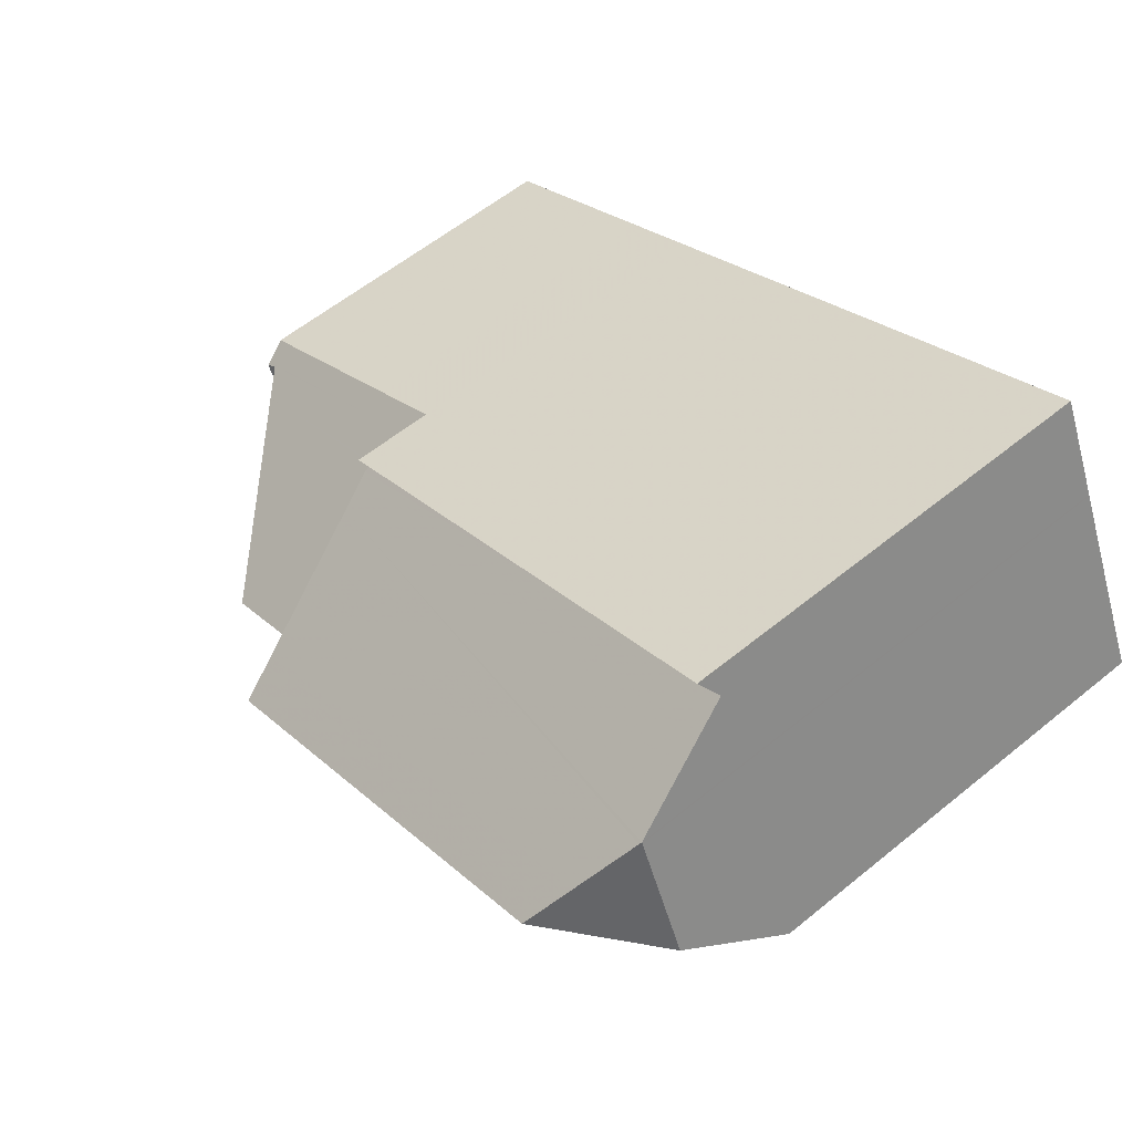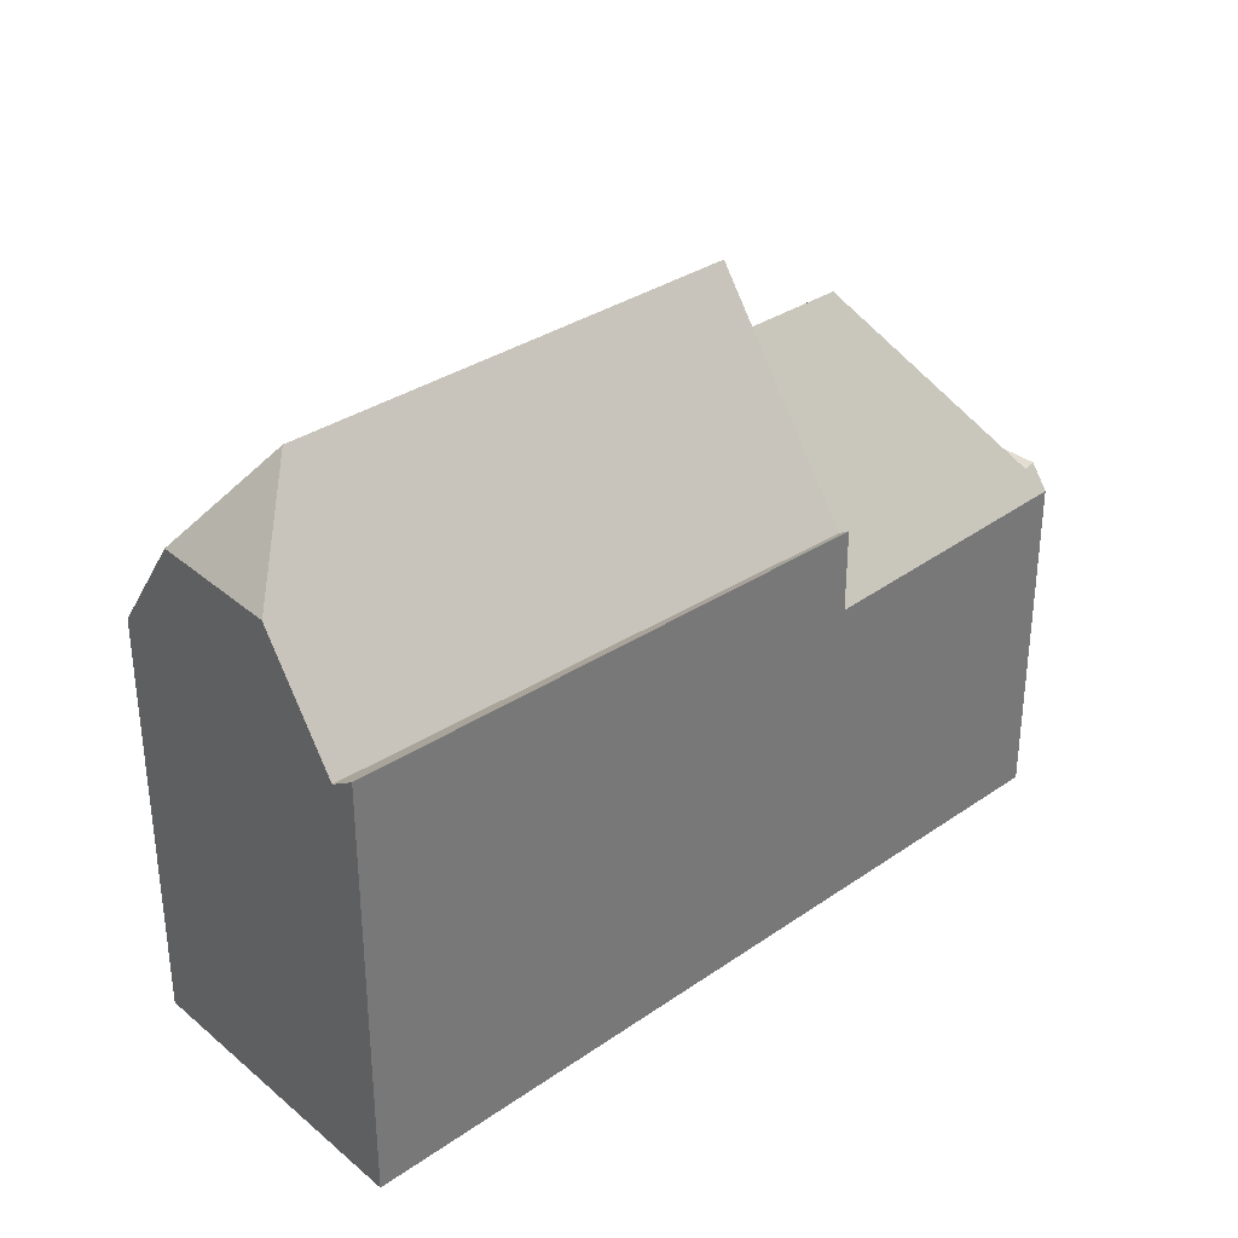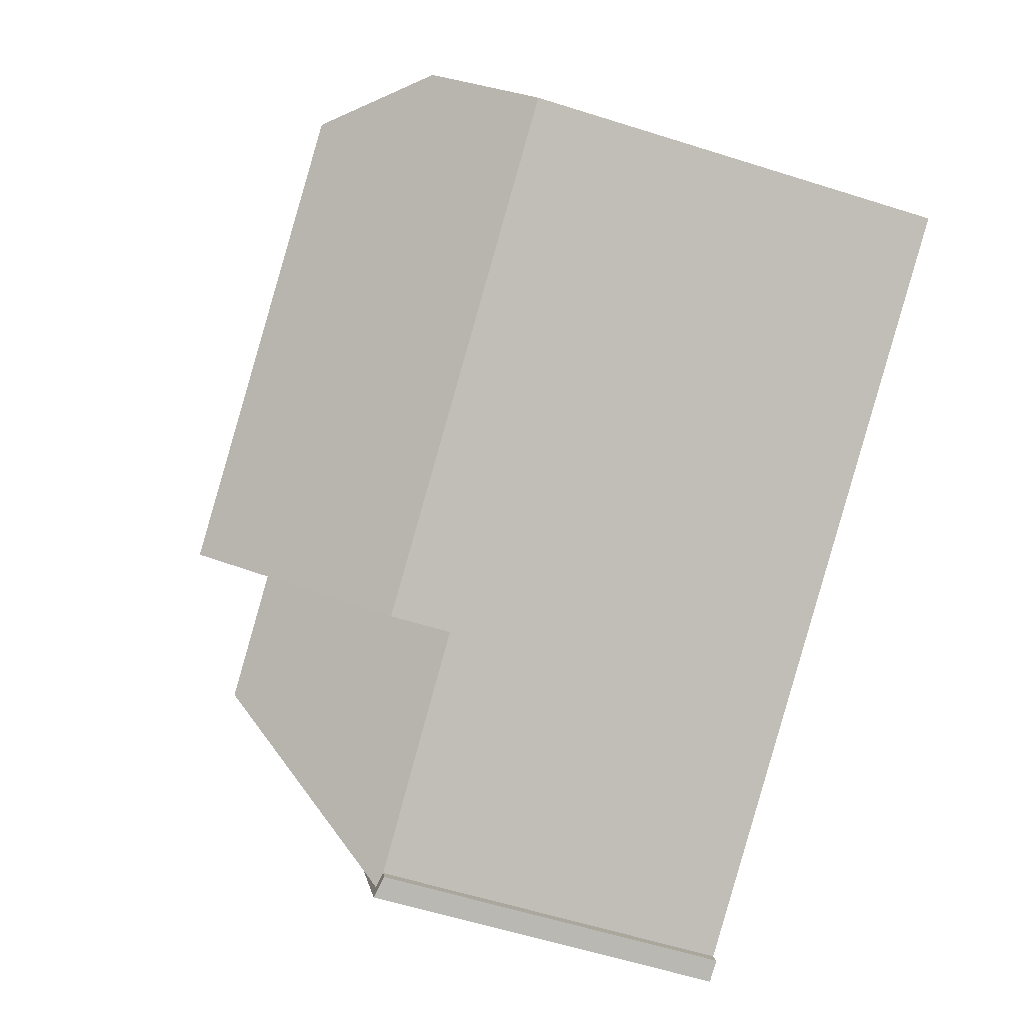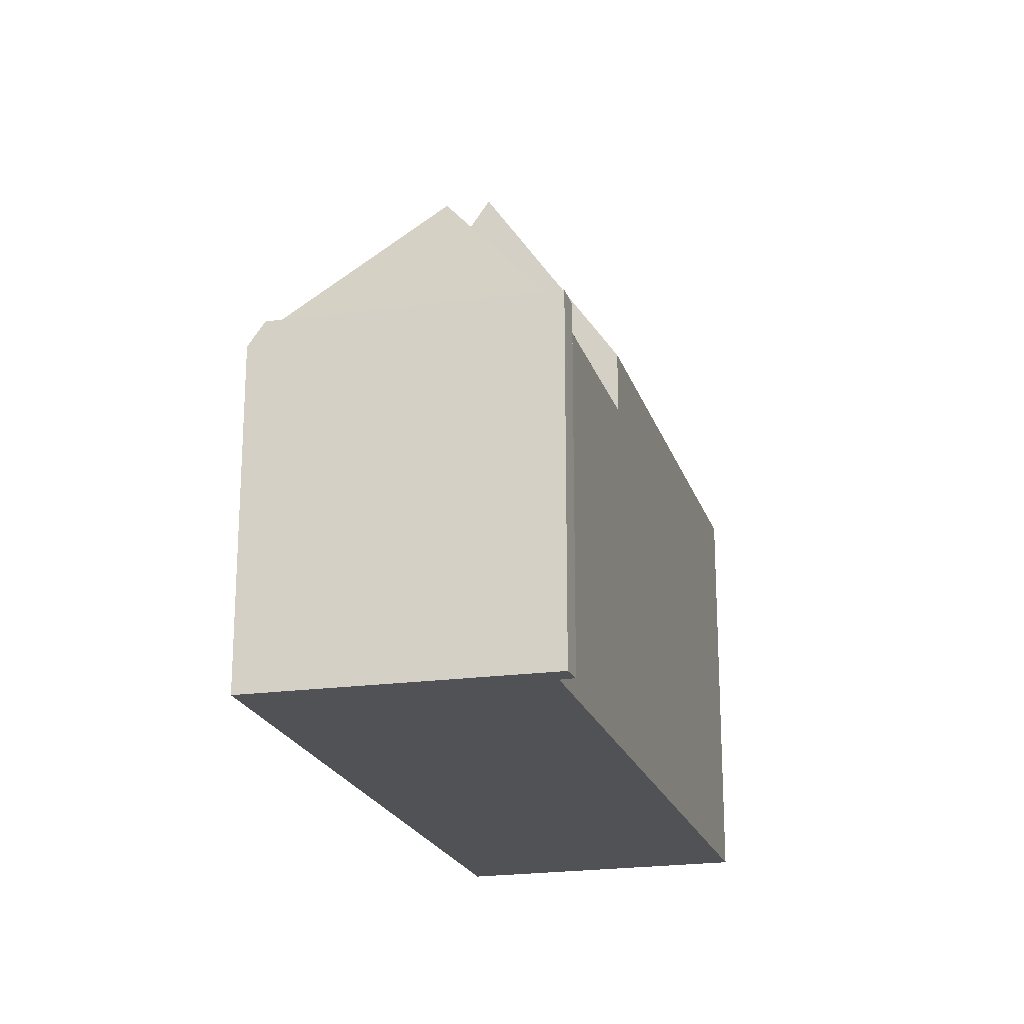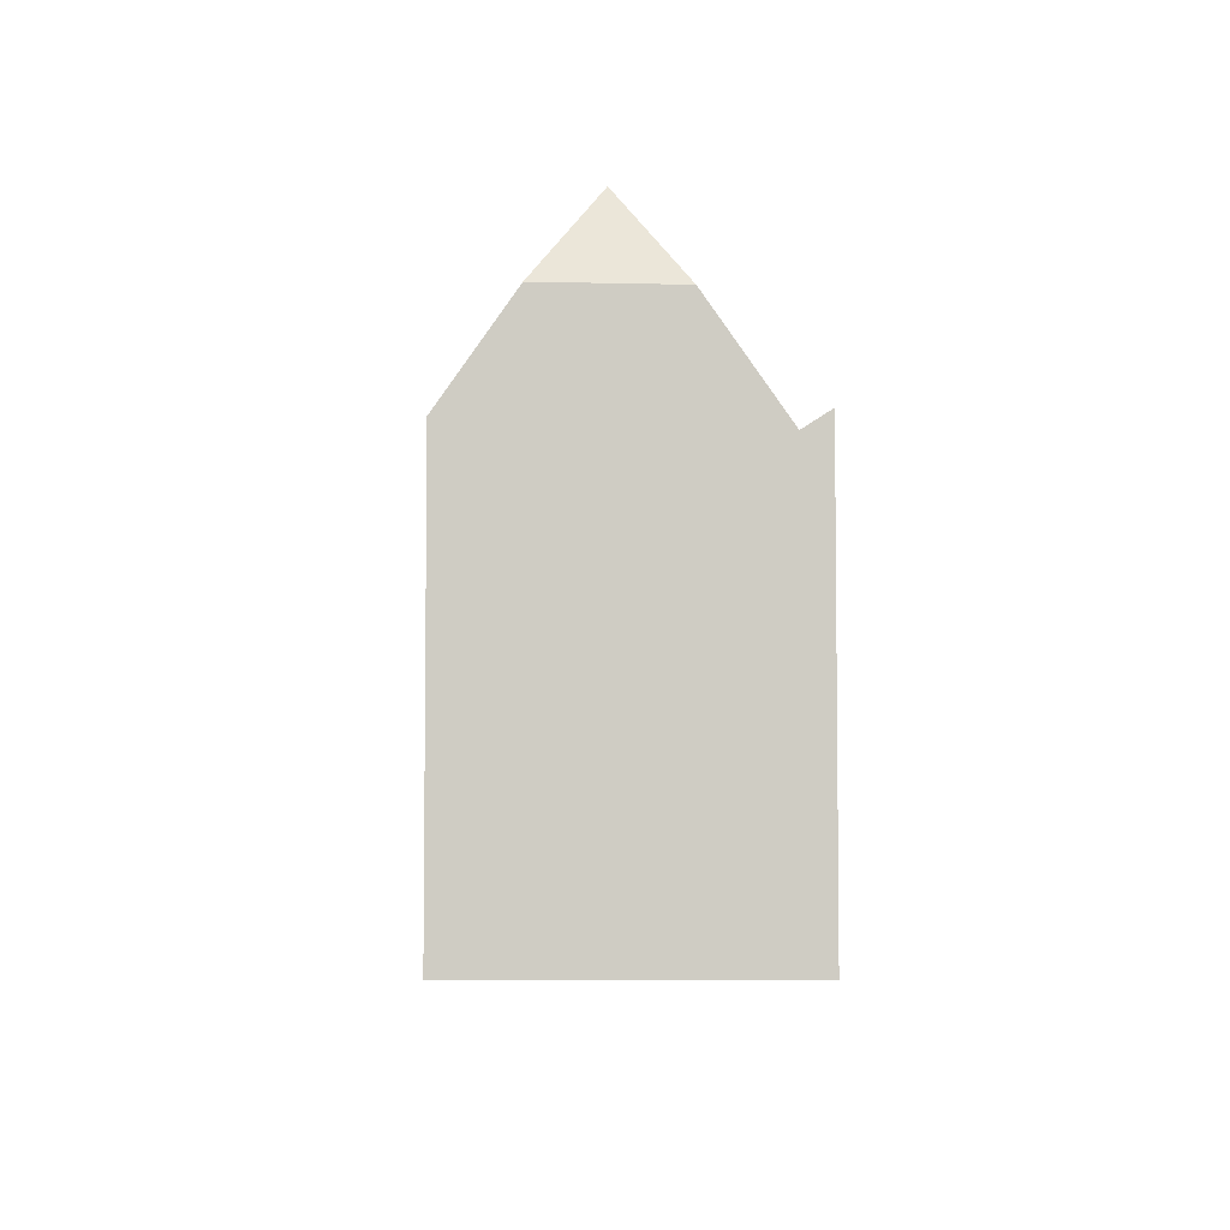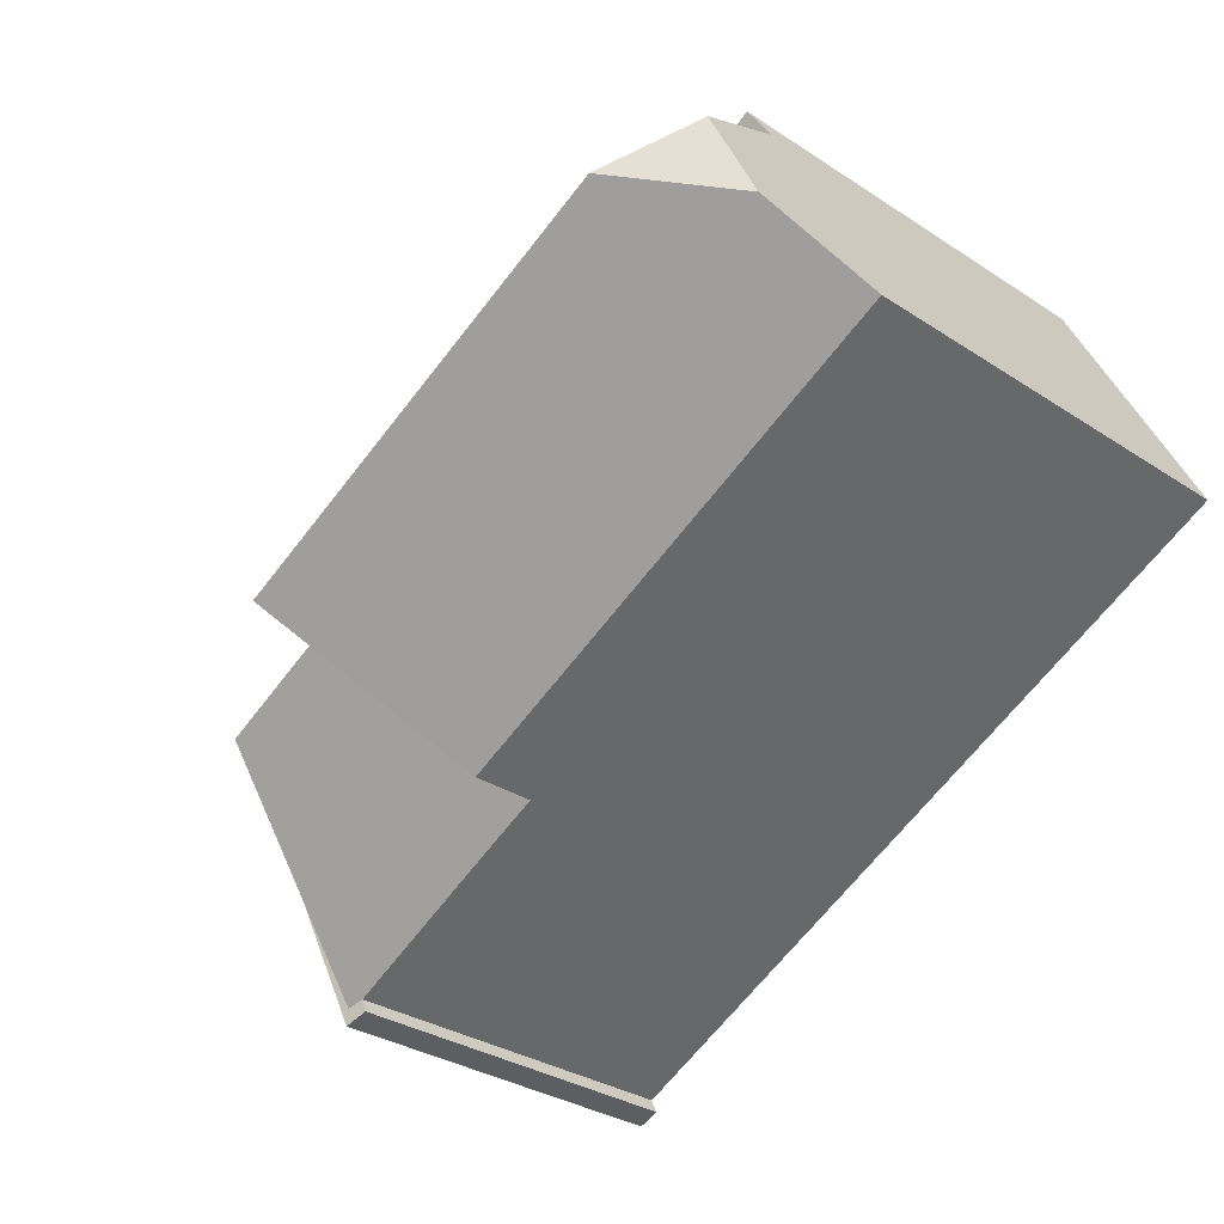
<metadata>
{"format":"obj","ext":"obj","renderer":"f3d","projection":"perspective","resolution":1024,"background":"white","views":[{"elev":58.5,"azim":49.9,"up":"+Y"},{"elev":34.0,"azim":163.8,"up":"+Z"},{"elev":-60.7,"azim":72.2,"up":"+Y"},{"elev":-20.7,"azim":-48.5,"up":"+Z"},{"elev":-5.3,"azim":115.0,"up":"+Z"},{"elev":-32.0,"azim":47.4,"up":"+Y"}]}
</metadata>
<code>
v -168.5 -1404 10.48
v -190.1 -1407 8.435
v -186.2 -1413 8.899
v -186.1 -1413 8.887
v -186.6 -1414 8.995
v -171.7 -1398 10.66
v -171.2 -1401 14.34
v -171.6 -1402 15.36
v -170.6 -1400 12.99
v -171.4 -1398 10.23
v -170.6 -1400 12.99
v -171.4 -1398 10.23
v -183.9 -1404 9.721
v -170.7 -1402 14.51
v -171.6 -1402 15.36
v -169.2 -1403 13.05
v -171.6 -1402 15.36
v -169.2 -1403 13.05
v -182.1 -1407 15.39
v -180.5 -1410 10.47
v -170.7 -1402 14.51
v -189.9 -1407 9.032
v -183.9 -1404 8.246
v -181.8 -1408 14.51
v -170.1 -1401 13.01
v -182.4 -1407 14.34
v -185.2 -1409 13.52
v -182.2 -1407 13.52
v -170.3 -1401 13.55
v -169.8 -1402 13.02
v -171.2 -1401 14.34
v -186.2 -1413 8.885
v -186.8 -1413 8.997
v -180.5 -1410 8.933
v -190 -1407 8.568
v -185.2 -1409 13.52
v -185.2 -1409 13.52
v -189.6 -1407 8.976
v -186.6 -1413 8.961
v -186.4 -1414 8.96
v -189.9 -1407 9.032
v -189.6 -1407 8.976
v -189.6 -1407 8.976
v -186.6 -1413 8.961
v -186.8 -1405 8.334
v -186.6 -1413 8.961
v -186.2 -1413 8.885
v -189 -1407 9.596
v -189 -1407 9.596
v -183.4 -1405 9.65
v -183.8 -1404 10.13
v -189 -1408 8.973
v -189.3 -1408 9.025
v -189 -1408 8.973
v -183.9 -1404 10.31
v -171.7 -1398 10.61
v -183.9 -1404 9.82
v -183.9 -1404 8.341
v -187.3 -1406 8.445
v -183.9 -1404 10.26
v -190.1 -1407 8.53
v -186.5 -1413 8.961
v -186.7 -1413 8.997
v -186.2 -1413 8.885
v -171.2 -1399 11.05
v -183.5 -1405 9.595
v -183.5 -1405 9.675
v -189.4 -1408 8.975
v -189.7 -1408 9.03
v -189 -1407 9.593
v -189.4 -1408 8.975
v -188.4 -1407 9.602
v -189 -1407 9.603
v -189 -1407 9.603
v -183.5 -1405 11.13
v -185.7 -1405 8.3
v -185.7 -1405 8.395
v -185.3 -1406 9.597
v -185.3 -1406 9.632
v -184.1 -1408 13.52
v -184.1 -1408 13.52
v -182.5 -1411 8.921
v -180.6 -1402 10.15
v -180.6 -1402 10.15
v -185.5 -1405 8.825
v -183.7 -1404 10.06
v -183.7 -1404 8.771
v -189.5 -1407 8.947
v -189.9 -1407 8.96
v -189.7 -1407 8.952
v -183.7 -1404 10.27
v -171.6 -1398 10.41
v -170.6 -1400 13.05
v -187.1 -1408 11.51
v -187.1 -1408 11.51
v -182.8 -1406 11.5
v -182.8 -1406 13.13
v -188.8 -1409 8.972
v -184.7 -1407 11.51
v -170.6 -1400 13.05
v -170.6 -1400 12.99
v -188.8 -1409 8.972
v -189.1 -1409 9.023
v -186.6 -1413 8.963
v -188.9 -1409 8.989
v -189.9 -1407 8.525
v -189.9 -1407 8.43
v -186.4 -1414 8.961
v -186.6 -1413 8.962
v -189.1 -1408 8.991
v -189.5 -1408 8.996
v -189.7 -1407 8.955
v -189.8 -1407 8.818
v -189.7 -1407 8.998
v -189.7 -1407 8.998
v -182.4 -1407 14.34
v -182.8 -1406 13.13
v -182.2 -1407 13.52
v -182.8 -1406 11.5
v -182.1 -1407 15.39
v -183.8 -1404 10.13
v -183.9 -1404 8.341
v -183.9 -1404 8.246
v -183.5 -1405 11.13
v -183.4 -1405 9.65
v -183.5 -1405 9.595
v -182.1 -1407 15.39
v -183.7 -1404 10.27
v -183.7 -1404 8.771
v -183.8 -1404 10.13
v -183.9 -1404 10.31
v -183.9 -1404 10.26
v -181.8 -1408 14.51
v -180.5 -1410 10.47
v -182.2 -1407 13.52
v -180.5 -1410 8.933
v -180.5 -1410 10.47
v -168.5 -1404 10.48
v -168.5 -1404 -1.776e-15
v -180.5 -1410 0
v -189.9 -1407 8.43
v -190.1 -1407 8.435
v -190.1 -1407 0
v -189.9 -1407 -1.776e-15
v -186.2 -1413 8.885
v -186.2 -1413 8.899
v -186.2 -1413 0
v -186.2 -1413 1.776e-15
v -186.4 -1414 8.96
v -186.1 -1413 8.887
v -186.1 -1413 0
v -186.4 -1414 0
v -186.7 -1413 8.997
v -186.6 -1414 8.995
v -186.6 -1414 0
v -186.7 -1413 0
v -171.7 -1398 10.61
v -171.7 -1398 10.66
v -171.7 -1398 -1.776e-15
v -171.7 -1398 0
v -171.2 -1399 11.05
v -171.4 -1398 10.23
v -171.4 -1398 0
v -171.2 -1399 0
v -170.6 -1400 12.99
v -170.6 -1400 12.99
v -170.6 -1400 -1.776e-15
v -170.6 -1400 0
v -168.5 -1404 10.48
v -169.2 -1403 13.05
v -169.2 -1403 0
v -168.5 -1404 -1.776e-15
v -169.8 -1402 13.02
v -170.1 -1401 13.01
v -170.1 -1401 0
v -169.8 -1402 -1.776e-15
v -169.2 -1403 13.05
v -169.8 -1402 13.02
v -169.8 -1402 -1.776e-15
v -169.2 -1403 0
v -186.2 -1413 8.885
v -186.2 -1413 8.885
v -186.2 -1413 1.776e-15
v -186.2 -1413 0
v -189.1 -1409 9.023
v -186.8 -1413 8.997
v -186.8 -1413 0
v -189.1 -1409 0
v -190.1 -1407 8.53
v -190 -1407 8.568
v -190 -1407 0
v -190.1 -1407 0
v -186.4 -1414 8.961
v -186.4 -1414 8.96
v -186.4 -1414 0
v -186.4 -1414 0
v -189.9 -1407 8.96
v -189.9 -1407 9.032
v -189.9 -1407 0
v -189.9 -1407 0
v -185.7 -1405 8.3
v -186.8 -1405 8.334
v -186.8 -1405 0
v -185.7 -1405 0
v -189.7 -1408 9.03
v -189.3 -1408 9.025
v -189.3 -1408 0
v -189.7 -1408 0
v -171.6 -1398 10.41
v -171.7 -1398 10.61
v -171.7 -1398 0
v -171.6 -1398 -1.776e-15
v -190.1 -1407 8.435
v -190.1 -1407 8.53
v -190.1 -1407 0
v -190.1 -1407 0
v -186.8 -1413 8.997
v -186.7 -1413 8.997
v -186.7 -1413 0
v -186.8 -1413 0
v -186.1 -1413 8.887
v -186.2 -1413 8.885
v -186.2 -1413 0
v -186.1 -1413 0
v -170.6 -1400 12.99
v -171.2 -1399 11.05
v -171.2 -1399 0
v -170.6 -1400 -1.776e-15
v -189.9 -1407 9.032
v -189.7 -1408 9.03
v -189.7 -1408 0
v -189.9 -1407 0
v -183.9 -1404 8.246
v -185.7 -1405 8.3
v -185.7 -1405 0
v -183.9 -1404 0
v -186.2 -1413 8.899
v -182.5 -1411 8.921
v -182.5 -1411 0
v -186.2 -1413 0
v -190 -1407 8.568
v -189.9 -1407 8.96
v -189.9 -1407 0
v -190 -1407 0
v -171.4 -1398 10.23
v -171.6 -1398 10.41
v -171.6 -1398 -1.776e-15
v -171.4 -1398 0
v -170.1 -1401 13.01
v -170.6 -1400 12.99
v -170.6 -1400 0
v -170.1 -1401 0
v -189.3 -1408 9.025
v -189.1 -1409 9.023
v -189.1 -1409 0
v -189.3 -1408 0
v -186.8 -1405 8.334
v -189.9 -1407 8.43
v -189.9 -1407 -1.776e-15
v -186.8 -1405 0
v -186.6 -1414 8.995
v -186.4 -1414 8.961
v -186.4 -1414 0
v -186.6 -1414 0
v -171.7 -1398 10.66
v -183.9 -1404 10.31
v -183.9 -1404 -1.776e-15
v -171.7 -1398 -1.776e-15
v -182.5 -1411 8.921
v -180.5 -1410 8.933
v -180.5 -1410 0
v -182.5 -1411 0
v -168.5 -1404 0
v -186.2 -1413 0
v -186.1 -1413 0
v -186.6 -1414 0
v -190.1 -1407 0
v -171.7 -1398 0
f 87 66 67 86
f 30 18 21 29
f 115 38 68 111
f 71 43 49 70
f 29 21 17 31
f 28 24 19 26
f 29 25 30
f 104 39 62 109
f 34 20 24 28
f 101 25 29 31 93
f 85 78 72 48 42 88
f 57 51 60
f 62 39 32 64
f 112 90 42 114
f 88 42 90
f 136 82 81 135
f 86 67 75 91
f 110 52 102 105
f 70 49 74
f 73 48 72
f 57 13 23 58
f 77 59 45 76
f 60 55 13 57
f 107 45 59 106
f 109 62 40 108
f 64 4 40 62
f 66 50 67
f 111 68 52 110
f 70 54 71
f 79 72 78
f 97 75 67 50 96
f 98 54 70 74 95
f 94 73 72 79 99
f 124 65 9 100 117
f 116 7 8 127
f 128 84 10 65 124
f 82 3 47 46 37 81
f 130 84 128
f 86 51 57 58 87
f 88 59 77 85
f 113 90 112
f 106 59 88 90 113
f 91 51 86
f 92 12 83
f 96 28 26 97
f 95 27 44 98
f 99 80 36 94
f 117 100 7 116
f 93 11 101
f 105 102 39 104
f 104 33 103 105
f 106 61 2 107
f 108 5 63 109
f 110 53 69 111
f 112 89 35 113
f 113 35 61 106
f 111 69 22 115
f 109 63 33 104
f 114 41 89 112
f 105 103 53 110
f 118 80 99 119
f 122 77 76 123
f 125 79 78 126
f 119 99 79 125
f 126 78 85 129
f 129 85 77 122
f 131 6 56 132
f 120 15 14 133
f 133 14 16 1 134
f 132 56 92 83 121
f 138 139 140 137
f 142 143 144 141
f 146 147 148 145
f 150 151 152 149
f 154 155 156 153
f 158 159 160 157
f 162 163 164 161
f 166 167 168 165
f 170 171 172 169
f 174 175 176 173
f 178 179 180 177
f 182 183 184 181
f 186 187 188 185
f 190 191 192 189
f 194 195 196 193
f 198 199 200 197
f 202 203 204 201
f 206 207 208 205
f 210 211 212 209
f 214 215 216 213
f 218 219 220 217
f 222 223 224 221
f 226 227 228 225
f 230 231 232 229
f 234 235 236 233
f 238 239 240 237
f 242 243 244 241
f 246 247 248 245
f 250 251 252 249
f 254 255 256 253
f 258 259 260 257
f 262 263 264 261
f 266 267 268 265
f 270 271 272 269
f 274 275 276 277 278 273

</code>
